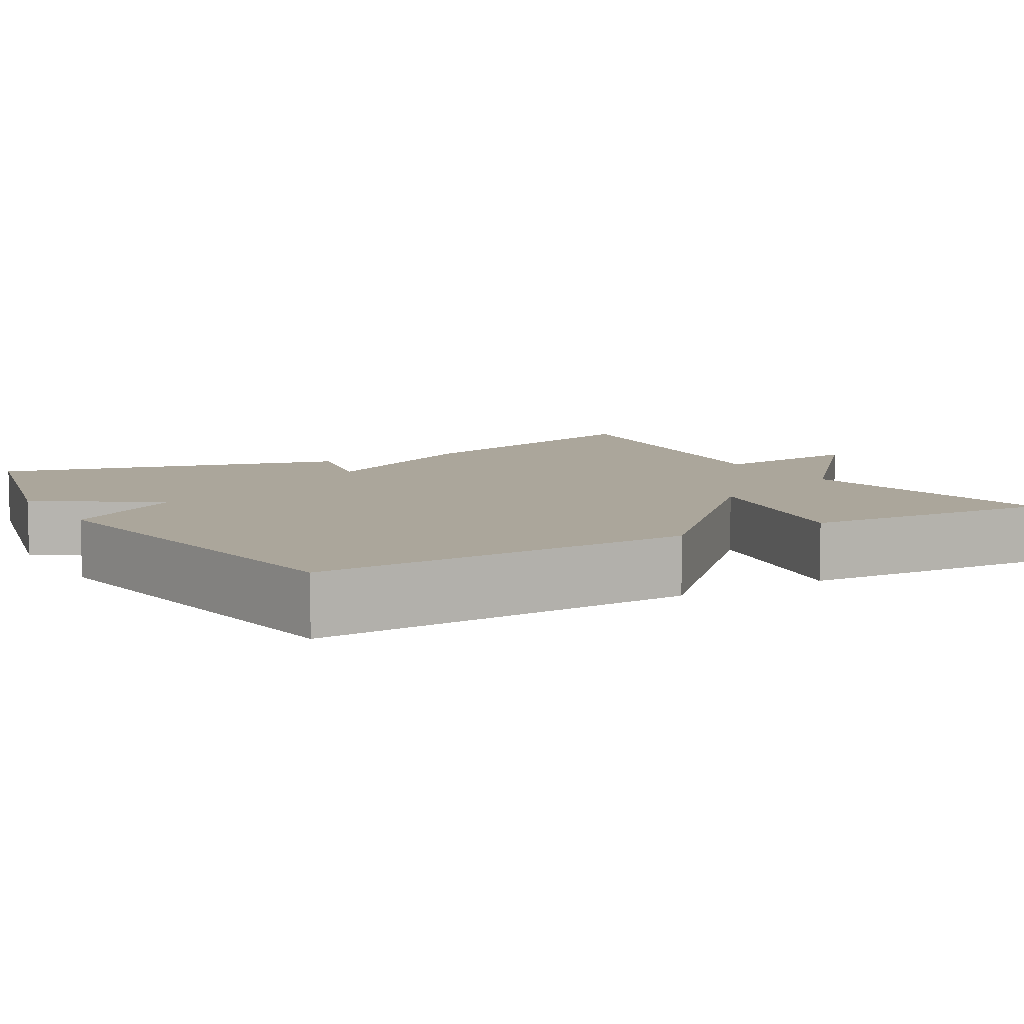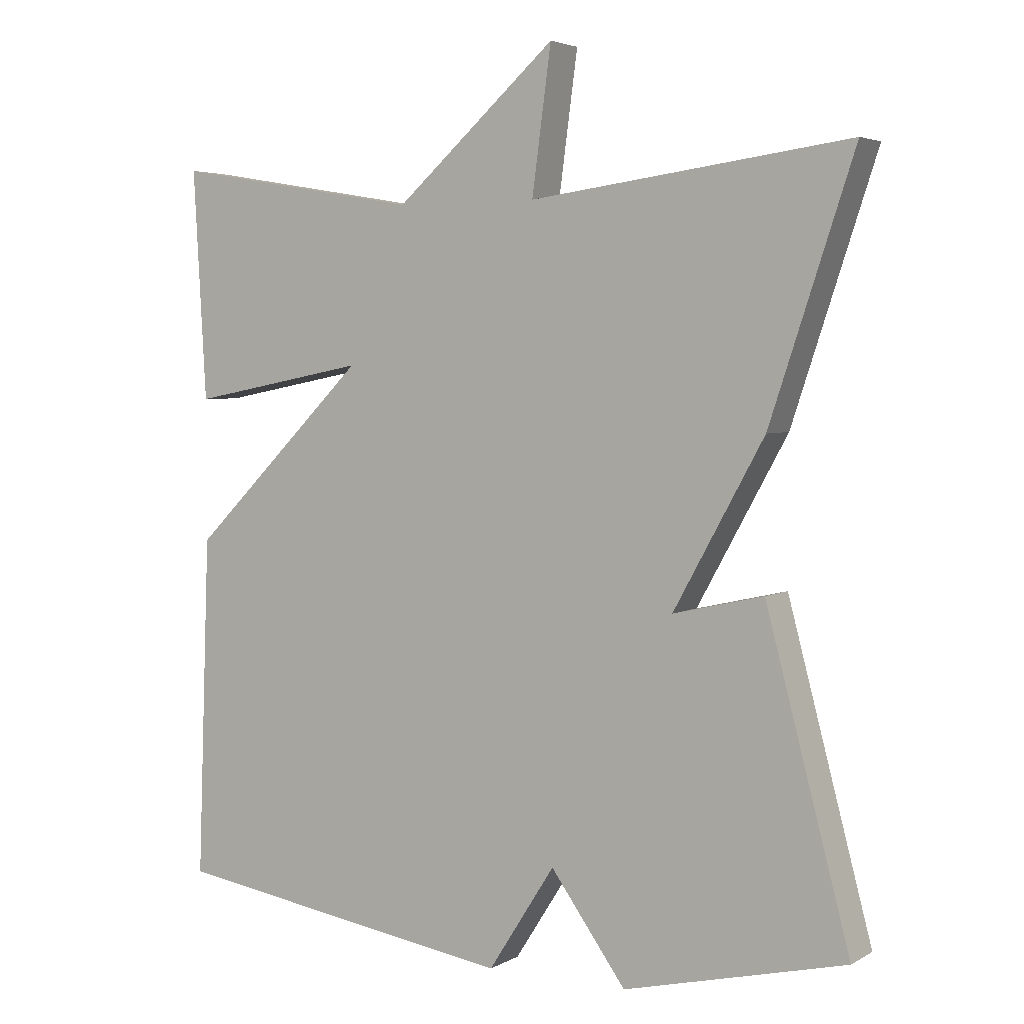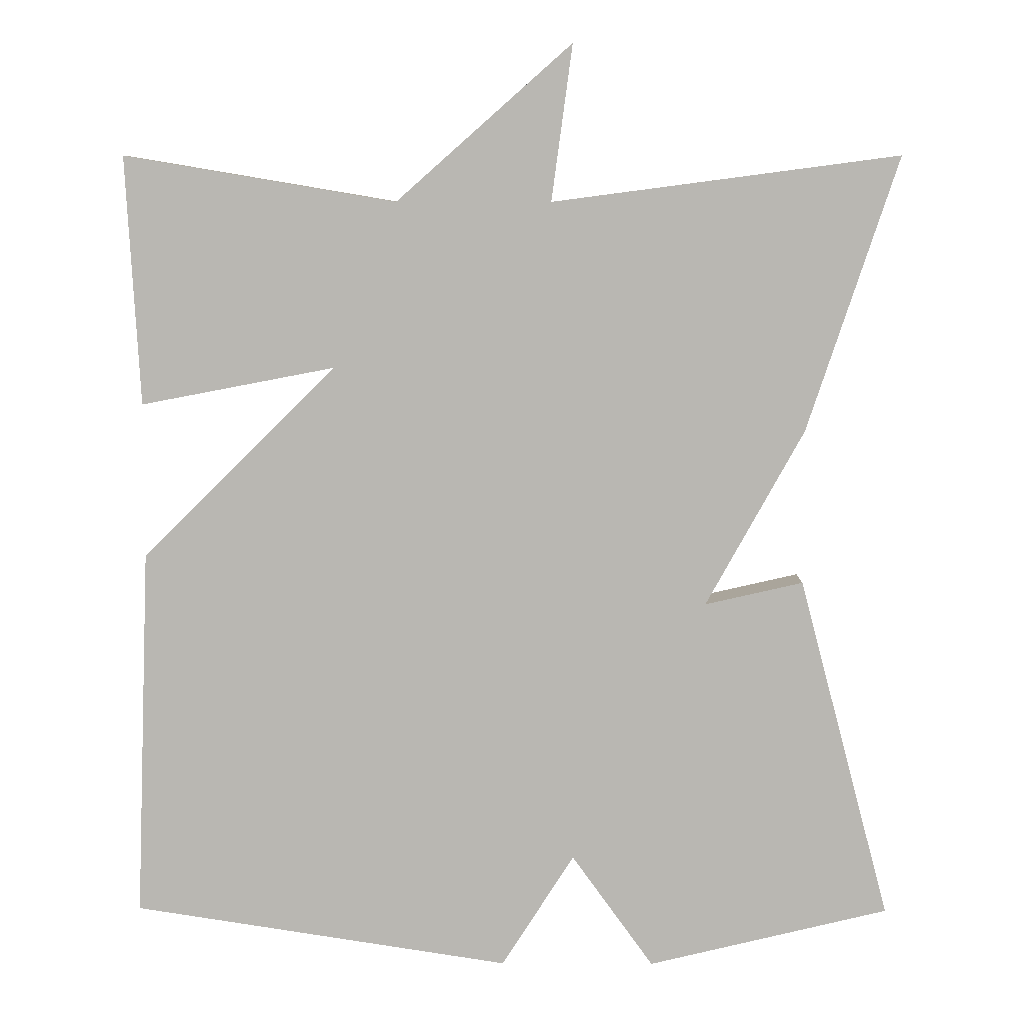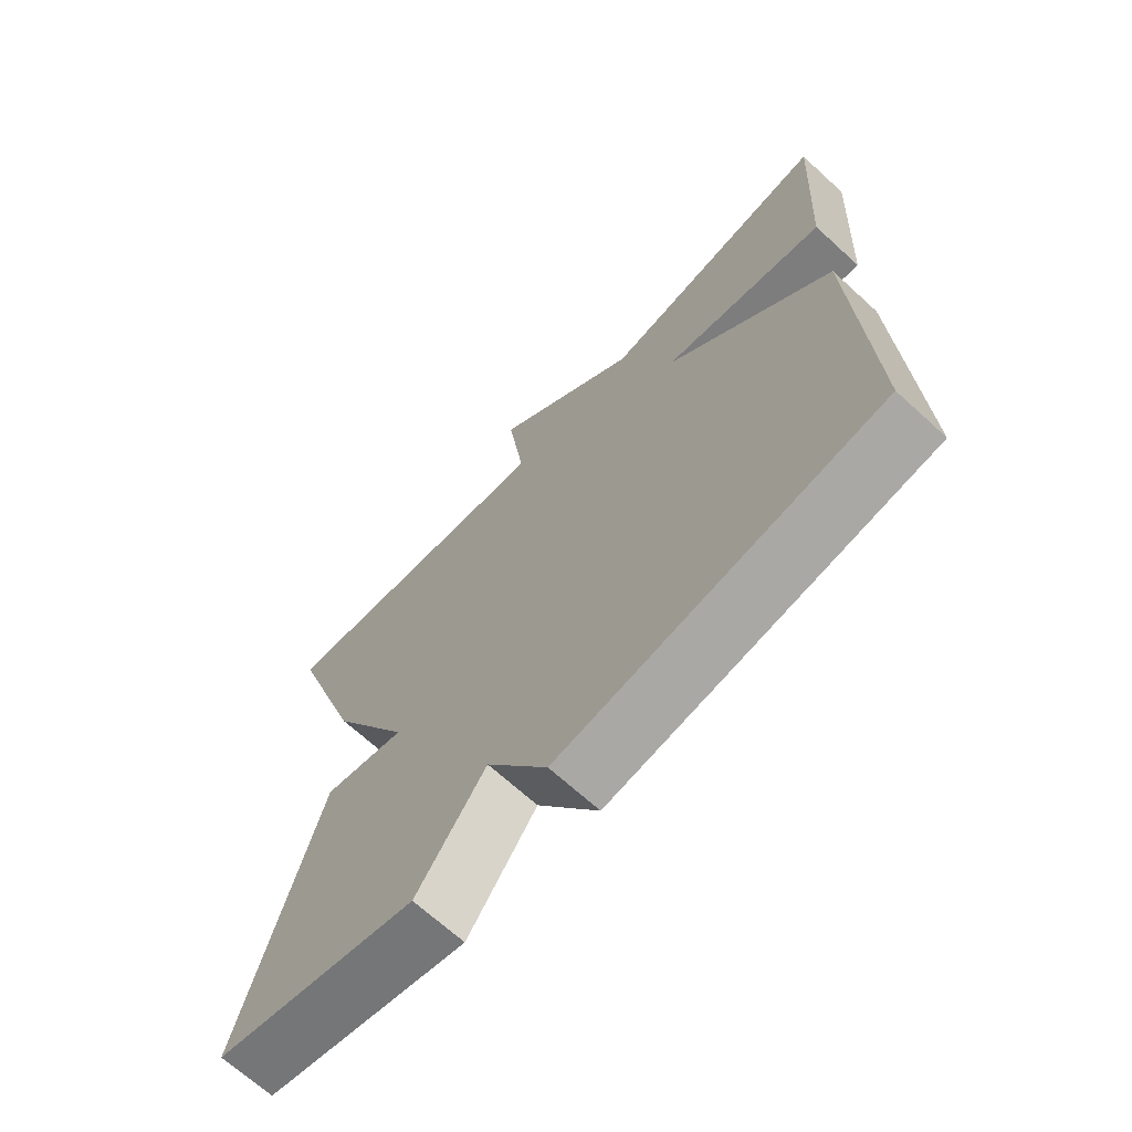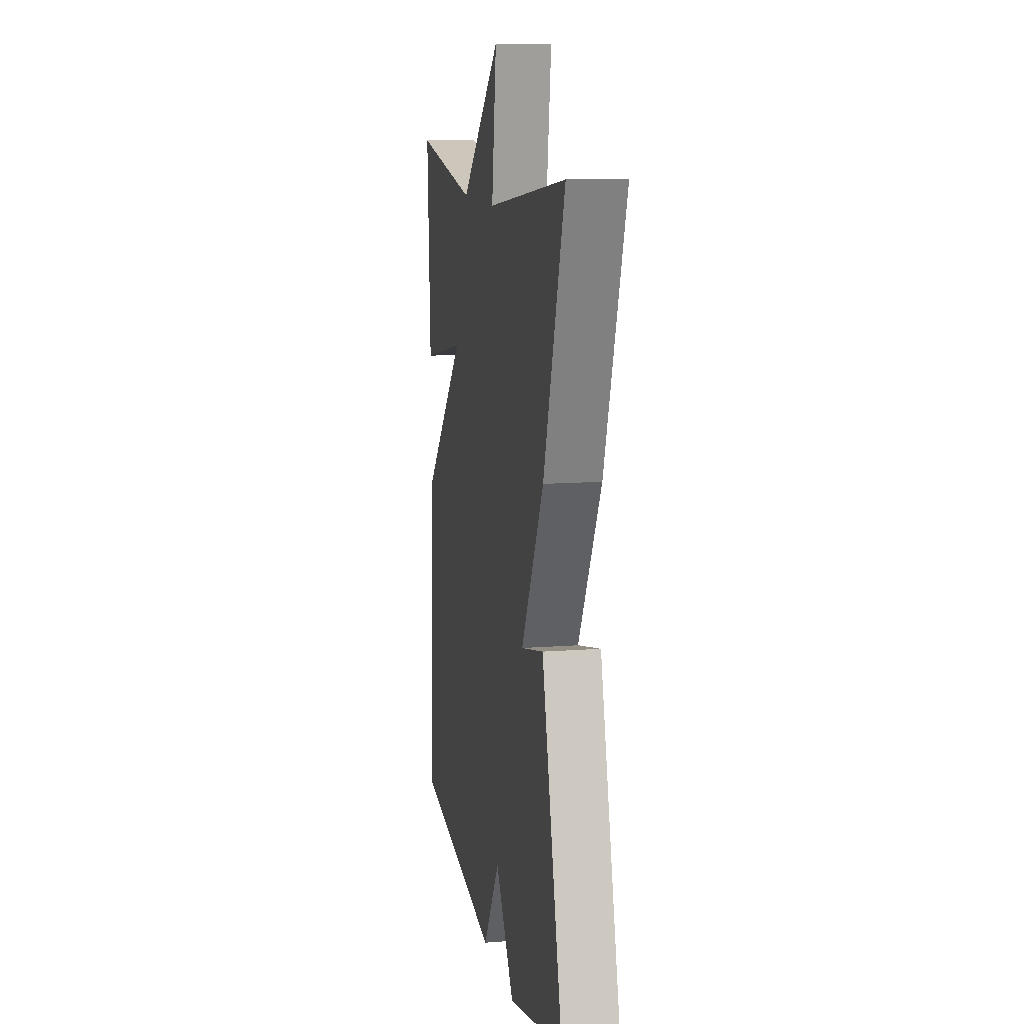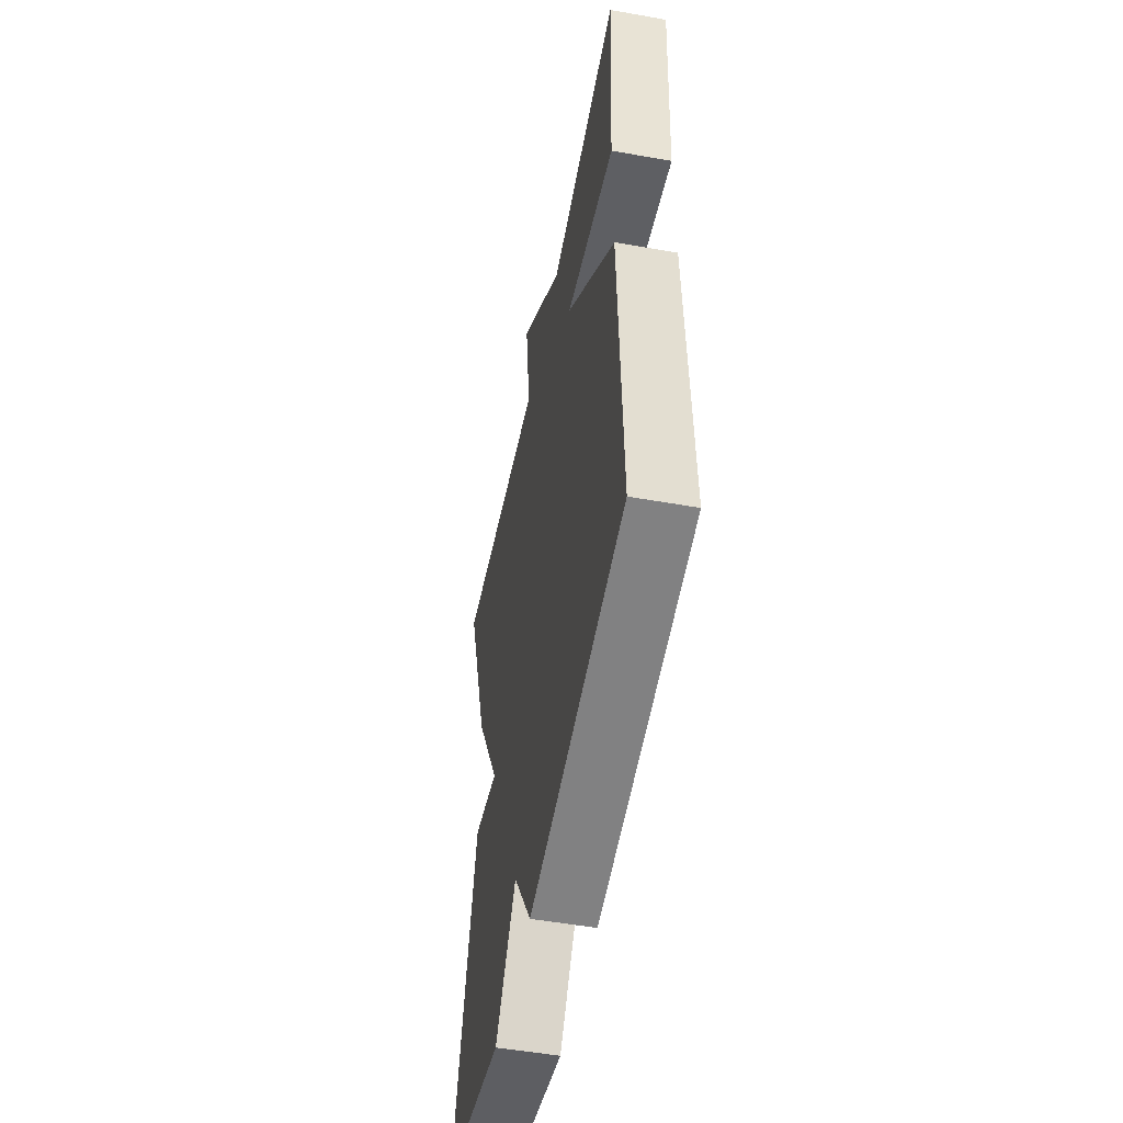
<metadata>
{"format":"obj","ext":"obj","renderer":"f3d","projection":"perspective","resolution":1024,"background":"white","views":[{"elev":8.0,"azim":-120.2,"up":"+Y"},{"elev":3.9,"azim":30.5,"up":"+Z"},{"elev":7.7,"azim":0.7,"up":"+Z"},{"elev":-68.2,"azim":-132.5,"up":"+Z"},{"elev":11.6,"azim":79.4,"up":"+Z"},{"elev":-51.7,"azim":-100.9,"up":"+Z"}]}
</metadata>
<code>
v 0.5 0.07 -0.5
v 0.188 0.07 -0.575
v 0.082 0.07 -0.428
v -0.012 0.07 -0.575
v -0.5 0.07 -0.5
v -0.482 0.07 -0.021
v -0.232 0.07 0.227
v -0.482 0.07 0.179
v -0.5 0.07 0.5
v -0.149 0.07 0.441
v 0.078 0.07 0.642
v 0.051 0.07 0.441
v 0.5 0.07 0.5
v 0.382 0.07 0.145
v 0.255 0.07 -0.084
v 0.382 0.07 -0.055
v 0.5 0 -0.5
v 0.188 0 -0.575
v 0.082 0 -0.428
v -0.012 0 -0.575
v -0.5 0 -0.5
v -0.482 0 -0.021
v -0.232 0 0.227
v -0.482 0 0.179
v -0.5 0 0.5
v -0.149 0 0.441
v 0.078 0 0.642
v 0.051 0 0.441
v 0.5 0 0.5
v 0.382 0 0.145
v 0.255 0 -0.084
v 0.382 0 -0.055
f 1 2 3
f 16 1 3
f 15 16 3
f 12 13 14 15
f 5 6 7
f 4 5 7
f 3 4 7
f 15 3 7
f 12 15 7
f 10 11 12 7
f 7 8 9 10
f 19 18 17
f 19 17 32
f 19 32 31
f 31 30 29 28
f 23 22 21
f 23 21 20
f 23 20 19
f 23 19 31
f 23 31 28
f 23 28 27 26
f 26 25 24 23
f 1 17 18 2
f 2 18 19 3
f 3 19 20 4
f 4 20 21 5
f 5 21 22 6
f 6 22 23 7
f 7 23 24 8
f 8 24 25 9
f 9 25 26 10
f 10 26 27 11
f 11 27 28 12
f 12 28 29 13
f 13 29 30 14
f 14 30 31 15
f 15 31 32 16
f 16 32 17 1

</code>
